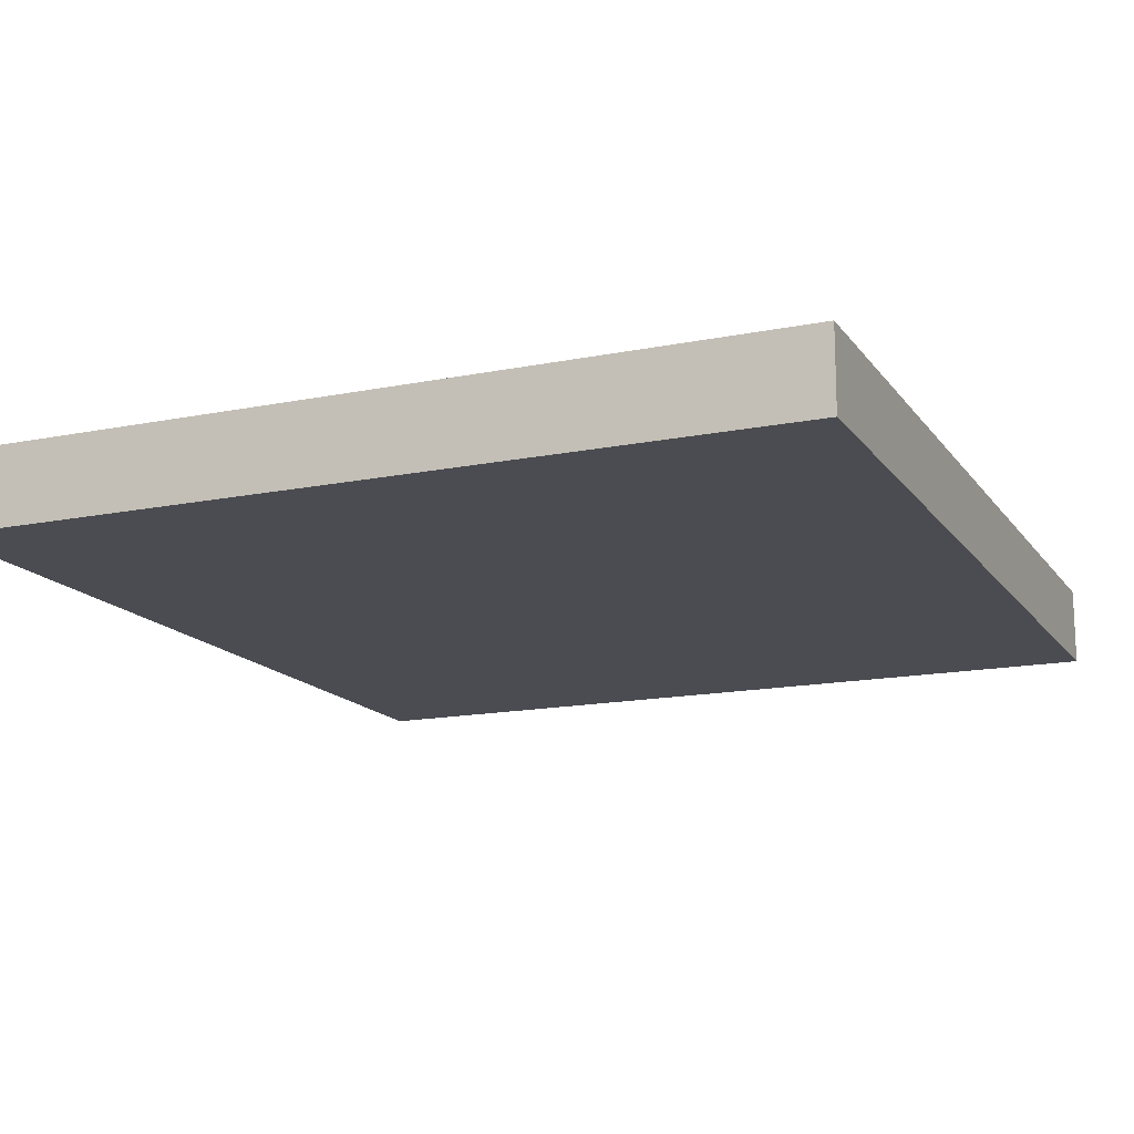
<metadata>
{"format":"obj","ext":"obj","renderer":"f3d","projection":"perspective","resolution":1024,"background":"white","views":[{"elev":-15.3,"azim":23.2,"up":"+Y"}]}
</metadata>
<code>
v -0.6785 -0.06379 -0.7318
v 0.6785 -0.06379 -0.7318
v -0.6785 -0.06379 0.7318
v 0.6785 -0.06379 0.7318
v -0.6785 0.06379 -0.7318
v 0.6785 0.06379 -0.7318
v -0.6785 0.06379 0.7318
v 0.6785 0.06379 0.7318
v 0 0.06379 0
v 0.6785 0.06379 0
v 0 0.06379 -0.7318
v -0.6785 0.06379 0
v 0 0.06379 0.7318
v -0.6785 -0.06379 0
v -0.6785 0 0
v -0.6785 0 -0.7318
v -0.6785 0 0.7318
v 0 -0.06379 -0.7318
v 0 -0.06379 0
v 0.6785 -0.06379 0
v 0 -0.06379 0.7318
v 0.6785 0 -0.7318
v 0.6785 0 0
v 0.6785 0 0.7318
v 0 0 0.7318
v 0 0 -0.7318
v -0.3392 0.06379 -0.3659
v 0 0.06379 -0.3659
v -0.3392 0.06379 -0.7318
v 0.3392 0.06379 0.3659
v 0.6785 0.06379 0.3659
v 0.3392 0.06379 0
v 0.6785 0.06379 -0.3659
v 0.3392 0.06379 -0.7318
v 0.3392 0.06379 -0.3659
v -0.6785 0.06379 -0.3659
v -0.3392 0.06379 0
v -0.6785 0.06379 0.3659
v -0.3392 0.06379 0.7318
v -0.3392 0.06379 0.3659
v 0.3392 0.06379 0.7318
v 0 0.06379 0.3659
v -0.6785 -0.06379 -0.3659
v -0.6785 -0.0319 -0.3659
v -0.6785 -0.0319 -0.7318
v -0.6785 -0.06379 0.3659
v -0.6785 -0.0319 0.3659
v -0.6785 -0.0319 0
v -0.6785 0.0319 -0.3659
v -0.6785 0.0319 -0.7318
v -0.6785 0 -0.3659
v -0.6785 -0.0319 0.7318
v -0.6785 0 0.3659
v -0.6785 0.0319 0.7318
v -0.6785 0.0319 0.3659
v -0.6785 0.0319 0
v -0.3392 -0.06379 -0.7318
v -0.3392 -0.06379 -0.3659
v 0.3392 -0.06379 -0.7318
v 0.3392 -0.06379 -0.3659
v 0 -0.06379 -0.3659
v -0.3392 -0.06379 0.3659
v -0.3392 -0.06379 0
v 0.6785 -0.06379 -0.3659
v 0.3392 -0.06379 0
v 0.6785 -0.06379 0.3659
v 0.3392 -0.06379 0.7318
v 0.3392 -0.06379 0.3659
v -0.3392 -0.06379 0.7318
v 0 -0.06379 0.3659
v 0.6785 -0.0319 -0.7318
v 0.6785 0 -0.3659
v 0.6785 -0.0319 -0.3659
v 0.6785 0.0319 -0.7318
v 0.6785 0.0319 -0.3659
v 0.6785 0.0319 0.3659
v 0.6785 0.0319 0
v 0.6785 -0.0319 0
v 0.6785 0.0319 0.7318
v 0.6785 0 0.3659
v 0.6785 -0.0319 0.7318
v 0.6785 -0.0319 0.3659
v 0 -0.0319 0.7318
v -0.3392 -0.0319 0.7318
v 0.3392 -0.0319 0.7318
v 0.3392 0.0319 0.7318
v 0.3392 0 0.7318
v -0.3392 0 0.7318
v 0 0.0319 0.7318
v -0.3392 0.0319 0.7318
v -0.3392 -0.0319 -0.7318
v -0.3392 0.0319 -0.7318
v -0.3392 0 -0.7318
v 0.3392 -0.0319 -0.7318
v 0 -0.0319 -0.7318
v 0.3392 0 -0.7318
v 0 0.0319 -0.7318
v 0.3392 0.0319 -0.7318
v -0.5089 0.06379 -0.5489
v -0.3392 0.06379 -0.5489
v -0.5089 0.06379 -0.7318
v -0.1696 0.06379 -0.183
v 0 0.06379 -0.183
v -0.1696 0.06379 -0.3659
v 0 0.06379 -0.5489
v -0.1696 0.06379 -0.7318
v -0.1696 0.06379 -0.5489
v 0.1696 0.06379 0.183
v 0.3392 0.06379 0.183
v 0.1696 0.06379 0
v 0.5089 0.06379 0.5489
v 0.6785 0.06379 0.5489
v 0.5089 0.06379 0.3659
v 0.6785 0.06379 0.183
v 0.5089 0.06379 0
v 0.5089 0.06379 0.183
v 0.6785 0.06379 -0.183
v 0.5089 0.06379 -0.3659
v 0.5089 0.06379 -0.183
v 0.6785 0.06379 -0.5489
v 0.5089 0.06379 -0.7318
v 0.5089 0.06379 -0.5489
v 0.1696 0.06379 -0.7318
v 0.1696 0.06379 -0.5489
v 0.3392 0.06379 -0.5489
v 0.1696 0.06379 -0.183
v 0.3392 0.06379 -0.183
v 0.1696 0.06379 -0.3659
v -0.6785 0.06379 -0.5489
v -0.5089 0.06379 -0.3659
v -0.6785 0.06379 -0.183
v -0.5089 0.06379 0
v -0.5089 0.06379 -0.183
v -0.1696 0.06379 0
v -0.3392 0.06379 -0.183
v -0.6785 0.06379 0.183
v -0.5089 0.06379 0.3659
v -0.5089 0.06379 0.183
v -0.6785 0.06379 0.5489
v -0.5089 0.06379 0.7318
v -0.5089 0.06379 0.5489
v -0.1696 0.06379 0.7318
v -0.1696 0.06379 0.5489
v -0.3392 0.06379 0.5489
v 0.1696 0.06379 0.7318
v 0.1696 0.06379 0.5489
v 0 0.06379 0.5489
v 0.5089 0.06379 0.7318
v 0.3392 0.06379 0.5489
v 0 0.06379 0.183
v 0.1696 0.06379 0.3659
v -0.3392 0.06379 0.183
v -0.1696 0.06379 0.3659
v -0.1696 0.06379 0.183
v -0.6785 -0.06379 -0.5489
v -0.6785 -0.04784 -0.5489
v -0.6785 -0.04784 -0.7318
v -0.6785 -0.06379 -0.183
v -0.6785 -0.04784 -0.183
v -0.6785 -0.04784 -0.3659
v -0.6785 -0.01595 -0.5489
v -0.6785 -0.01595 -0.7318
v -0.6785 -0.0319 -0.5489
v -0.6785 -0.06379 0.183
v -0.6785 -0.04784 0.183
v -0.6785 -0.04784 0
v -0.6785 -0.06379 0.5489
v -0.6785 -0.04784 0.5489
v -0.6785 -0.04784 0.3659
v -0.6785 -0.01595 0.183
v -0.6785 -0.01595 0
v -0.6785 -0.0319 0.183
v -0.6785 0.01595 -0.183
v -0.6785 0.01595 -0.3659
v -0.6785 0 -0.183
v -0.6785 0.04784 -0.5489
v -0.6785 0.04784 -0.7318
v -0.6785 0.0319 -0.5489
v -0.6785 0.01595 -0.7318
v -0.6785 0 -0.5489
v -0.6785 0.01595 -0.5489
v -0.6785 -0.0319 -0.183
v -0.6785 -0.01595 -0.183
v -0.6785 -0.01595 -0.3659
v -0.6785 -0.04784 0.7318
v -0.6785 -0.0319 0.5489
v -0.6785 -0.01595 0.7318
v -0.6785 0 0.5489
v -0.6785 -0.01595 0.5489
v -0.6785 0 0.183
v -0.6785 -0.01595 0.3659
v -0.6785 0.01595 0.7318
v -0.6785 0.0319 0.5489
v -0.6785 0.01595 0.5489
v -0.6785 0.04784 0.7318
v -0.6785 0.04784 0.5489
v -0.6785 0.04784 0.183
v -0.6785 0.04784 0.3659
v -0.6785 0.04784 -0.183
v -0.6785 0.04784 0
v -0.6785 0.04784 -0.3659
v -0.6785 0.01595 0
v -0.6785 0.0319 -0.183
v -0.6785 0.01595 0.3659
v -0.6785 0.0319 0.183
v -0.6785 0.01595 0.183
v -0.5089 -0.06379 -0.7318
v -0.5089 -0.06379 -0.5489
v -0.1696 -0.06379 -0.7318
v -0.1696 -0.06379 -0.5489
v -0.3392 -0.06379 -0.5489
v -0.5089 -0.06379 -0.183
v -0.5089 -0.06379 -0.3659
v 0.1696 -0.06379 -0.7318
v 0.1696 -0.06379 -0.5489
v 0 -0.06379 -0.5489
v 0.5089 -0.06379 -0.7318
v 0.5089 -0.06379 -0.5489
v 0.3392 -0.06379 -0.5489
v 0.1696 -0.06379 -0.183
v 0 -0.06379 -0.183
v 0.1696 -0.06379 -0.3659
v -0.1696 -0.06379 0.183
v -0.3392 -0.06379 0.183
v -0.1696 -0.06379 0
v -0.5089 -0.06379 0.5489
v -0.5089 -0.06379 0.3659
v -0.5089 -0.06379 0
v -0.5089 -0.06379 0.183
v -0.1696 -0.06379 -0.3659
v -0.1696 -0.06379 -0.183
v -0.3392 -0.06379 -0.183
v 0.6785 -0.06379 -0.5489
v 0.5089 -0.06379 -0.3659
v 0.6785 -0.06379 -0.183
v 0.5089 -0.06379 0
v 0.5089 -0.06379 -0.183
v 0.1696 -0.06379 0
v 0.3392 -0.06379 -0.183
v 0.6785 -0.06379 0.183
v 0.5089 -0.06379 0.3659
v 0.5089 -0.06379 0.183
v 0.6785 -0.06379 0.5489
v 0.5089 -0.06379 0.7318
v 0.5089 -0.06379 0.5489
v 0.1696 -0.06379 0.7318
v 0.1696 -0.06379 0.5489
v 0.3392 -0.06379 0.5489
v -0.1696 -0.06379 0.7318
v -0.1696 -0.06379 0.5489
v 0 -0.06379 0.5489
v -0.5089 -0.06379 0.7318
v -0.3392 -0.06379 0.5489
v 0 -0.06379 0.183
v -0.1696 -0.06379 0.3659
v 0.3392 -0.06379 0.183
v 0.1696 -0.06379 0.3659
v 0.1696 -0.06379 0.183
v 0.6785 -0.04784 -0.7318
v 0.6785 -0.0319 -0.5489
v 0.6785 -0.04784 -0.5489
v 0.6785 -0.01595 -0.7318
v 0.6785 0 -0.5489
v 0.6785 -0.01595 -0.5489
v 0.6785 0 -0.183
v 0.6785 -0.01595 -0.183
v 0.6785 -0.01595 -0.3659
v 0.6785 0.01595 -0.7318
v 0.6785 0.0319 -0.5489
v 0.6785 0.01595 -0.5489
v 0.6785 0.04784 -0.7318
v 0.6785 0.04784 -0.5489
v 0.6785 0.04784 -0.183
v 0.6785 0.04784 -0.3659
v 0.6785 0.04784 0.183
v 0.6785 0.04784 0
v 0.6785 0.04784 0.5489
v 0.6785 0.04784 0.3659
v 0.6785 0.01595 0.183
v 0.6785 0.01595 0
v 0.6785 0.0319 0.183
v 0.6785 0.01595 -0.3659
v 0.6785 0.0319 -0.183
v 0.6785 0.01595 -0.183
v 0.6785 -0.04784 -0.3659
v 0.6785 -0.01595 0
v 0.6785 -0.0319 -0.183
v 0.6785 -0.04784 0
v 0.6785 -0.04784 -0.183
v 0.6785 0.01595 0.3659
v 0.6785 0 0.183
v 0.6785 0.04784 0.7318
v 0.6785 0.0319 0.5489
v 0.6785 0.01595 0.7318
v 0.6785 0 0.5489
v 0.6785 0.01595 0.5489
v 0.6785 -0.01595 0.7318
v 0.6785 -0.0319 0.5489
v 0.6785 -0.01595 0.5489
v 0.6785 -0.04784 0.7318
v 0.6785 -0.04784 0.5489
v 0.6785 -0.04784 0.183
v 0.6785 -0.04784 0.3659
v 0.6785 -0.01595 0.183
v 0.6785 -0.01595 0.3659
v 0.6785 -0.0319 0.183
v -0.3392 -0.04784 0.7318
v -0.5089 -0.04784 0.7318
v 0 -0.04784 0.7318
v -0.1696 -0.04784 0.7318
v 0 -0.01595 0.7318
v -0.1696 -0.01595 0.7318
v -0.1696 -0.0319 0.7318
v 0.3392 -0.04784 0.7318
v 0.1696 -0.04784 0.7318
v 0.5089 -0.04784 0.7318
v 0.5089 -0.01595 0.7318
v 0.5089 -0.0319 0.7318
v 0.5089 0.01595 0.7318
v 0.5089 0 0.7318
v 0.5089 0.04784 0.7318
v 0.5089 0.0319 0.7318
v 0.1696 0.01595 0.7318
v 0.1696 0 0.7318
v 0.3392 0.01595 0.7318
v 0.1696 -0.0319 0.7318
v 0.3392 -0.01595 0.7318
v 0.1696 -0.01595 0.7318
v -0.5089 -0.0319 0.7318
v -0.1696 0 0.7318
v -0.3392 -0.01595 0.7318
v -0.5089 0 0.7318
v -0.5089 -0.01595 0.7318
v 0.1696 0.0319 0.7318
v 0 0.01595 0.7318
v 0.3392 0.04784 0.7318
v 0 0.04784 0.7318
v 0.1696 0.04784 0.7318
v -0.3392 0.04784 0.7318
v -0.1696 0.04784 0.7318
v -0.5089 0.04784 0.7318
v -0.5089 0.01595 0.7318
v -0.5089 0.0319 0.7318
v -0.1696 0.01595 0.7318
v -0.1696 0.0319 0.7318
v -0.3392 0.01595 0.7318
v -0.5089 -0.04784 -0.7318
v -0.5089 -0.01595 -0.7318
v -0.5089 -0.0319 -0.7318
v -0.1696 -0.04784 -0.7318
v -0.3392 -0.04784 -0.7318
v -0.5089 0.01595 -0.7318
v -0.5089 0 -0.7318
v -0.5089 0.04784 -0.7318
v -0.5089 0.0319 -0.7318
v -0.1696 0.01595 -0.7318
v -0.1696 0 -0.7318
v -0.3392 0.01595 -0.7318
v 0.1696 -0.01595 -0.7318
v 0.1696 -0.0319 -0.7318
v 0 -0.01595 -0.7318
v 0.5089 -0.04784 -0.7318
v 0.3392 -0.04784 -0.7318
v 0 -0.04784 -0.7318
v 0.1696 -0.04784 -0.7318
v -0.3392 -0.01595 -0.7318
v -0.1696 -0.01595 -0.7318
v -0.1696 -0.0319 -0.7318
v 0.5089 -0.0319 -0.7318
v 0.1696 0 -0.7318
v 0.3392 -0.01595 -0.7318
v 0.5089 0 -0.7318
v 0.5089 -0.01595 -0.7318
v -0.1696 0.0319 -0.7318
v 0 0.01595 -0.7318
v -0.3392 0.04784 -0.7318
v 0 0.04784 -0.7318
v -0.1696 0.04784 -0.7318
v 0.3392 0.04784 -0.7318
v 0.1696 0.04784 -0.7318
v 0.5089 0.04784 -0.7318
v 0.5089 0.01595 -0.7318
v 0.5089 0.0319 -0.7318
v 0.1696 0.01595 -0.7318
v 0.1696 0.0319 -0.7318
v 0.3392 0.01595 -0.7318
f 5 99 101
f 99 27 100
f 100 29 101
f 99 100 101
f 27 102 104
f 102 9 103
f 103 28 104
f 102 103 104
f 28 105 107
f 105 11 106
f 106 29 107
f 105 106 107
f 27 104 100
f 104 28 107
f 107 29 100
f 104 107 100
f 9 108 110
f 108 30 109
f 109 32 110
f 108 109 110
f 30 111 113
f 111 8 112
f 112 31 113
f 111 112 113
f 31 114 116
f 114 10 115
f 115 32 116
f 114 115 116
f 30 113 109
f 113 31 116
f 116 32 109
f 113 116 109
f 10 117 119
f 117 33 118
f 118 35 119
f 117 118 119
f 33 120 122
f 120 6 121
f 121 34 122
f 120 121 122
f 34 123 125
f 123 11 124
f 124 35 125
f 123 124 125
f 33 122 118
f 122 34 125
f 125 35 118
f 122 125 118
f 9 110 103
f 110 32 126
f 126 28 103
f 110 126 103
f 32 115 127
f 115 10 119
f 119 35 127
f 115 119 127
f 35 124 128
f 124 11 105
f 105 28 128
f 124 105 128
f 32 127 126
f 127 35 128
f 128 28 126
f 127 128 126
f 5 129 99
f 129 36 130
f 130 27 99
f 129 130 99
f 36 131 133
f 131 12 132
f 132 37 133
f 131 132 133
f 37 134 135
f 134 9 102
f 102 27 135
f 134 102 135
f 36 133 130
f 133 37 135
f 135 27 130
f 133 135 130
f 12 136 138
f 136 38 137
f 137 40 138
f 136 137 138
f 38 139 141
f 139 7 140
f 140 39 141
f 139 140 141
f 39 142 144
f 142 13 143
f 143 40 144
f 142 143 144
f 38 141 137
f 141 39 144
f 144 40 137
f 141 144 137
f 13 145 147
f 145 41 146
f 146 42 147
f 145 146 147
f 41 148 149
f 148 8 111
f 111 30 149
f 148 111 149
f 30 108 151
f 108 9 150
f 150 42 151
f 108 150 151
f 41 149 146
f 149 30 151
f 151 42 146
f 149 151 146
f 12 138 132
f 138 40 152
f 152 37 132
f 138 152 132
f 40 143 153
f 143 13 147
f 147 42 153
f 143 147 153
f 42 150 154
f 150 9 134
f 134 37 154
f 150 134 154
f 40 153 152
f 153 42 154
f 154 37 152
f 153 154 152
f 1 155 157
f 155 43 156
f 156 45 157
f 155 156 157
f 43 158 160
f 158 14 159
f 159 44 160
f 158 159 160
f 44 161 163
f 161 16 162
f 162 45 163
f 161 162 163
f 43 160 156
f 160 44 163
f 163 45 156
f 160 163 156
f 14 164 166
f 164 46 165
f 165 48 166
f 164 165 166
f 46 167 169
f 167 3 168
f 168 47 169
f 167 168 169
f 47 170 172
f 170 15 171
f 171 48 172
f 170 171 172
f 46 169 165
f 169 47 172
f 172 48 165
f 169 172 165
f 15 173 175
f 173 49 174
f 174 51 175
f 173 174 175
f 49 176 178
f 176 5 177
f 177 50 178
f 176 177 178
f 50 179 181
f 179 16 180
f 180 51 181
f 179 180 181
f 49 178 174
f 178 50 181
f 181 51 174
f 178 181 174
f 14 166 159
f 166 48 182
f 182 44 159
f 166 182 159
f 48 171 183
f 171 15 175
f 175 51 183
f 171 175 183
f 51 180 184
f 180 16 161
f 161 44 184
f 180 161 184
f 48 183 182
f 183 51 184
f 184 44 182
f 183 184 182
f 3 185 168
f 185 52 186
f 186 47 168
f 185 186 168
f 52 187 189
f 187 17 188
f 188 53 189
f 187 188 189
f 53 190 191
f 190 15 170
f 170 47 191
f 190 170 191
f 52 189 186
f 189 53 191
f 191 47 186
f 189 191 186
f 17 192 194
f 192 54 193
f 193 55 194
f 192 193 194
f 54 195 196
f 195 7 139
f 139 38 196
f 195 139 196
f 38 136 198
f 136 12 197
f 197 55 198
f 136 197 198
f 54 196 193
f 196 38 198
f 198 55 193
f 196 198 193
f 12 131 200
f 131 36 199
f 199 56 200
f 131 199 200
f 36 129 201
f 129 5 176
f 176 49 201
f 129 176 201
f 49 173 203
f 173 15 202
f 202 56 203
f 173 202 203
f 36 201 199
f 201 49 203
f 203 56 199
f 201 203 199
f 17 194 188
f 194 55 204
f 204 53 188
f 194 204 188
f 55 197 205
f 197 12 200
f 200 56 205
f 197 200 205
f 56 202 206
f 202 15 190
f 190 53 206
f 202 190 206
f 55 205 204
f 205 56 206
f 206 53 204
f 205 206 204
f 1 207 155
f 207 57 208
f 208 43 155
f 207 208 155
f 57 209 211
f 209 18 210
f 210 58 211
f 209 210 211
f 58 212 213
f 212 14 158
f 158 43 213
f 212 158 213
f 57 211 208
f 211 58 213
f 213 43 208
f 211 213 208
f 18 214 216
f 214 59 215
f 215 61 216
f 214 215 216
f 59 217 219
f 217 2 218
f 218 60 219
f 217 218 219
f 60 220 222
f 220 19 221
f 221 61 222
f 220 221 222
f 59 219 215
f 219 60 222
f 222 61 215
f 219 222 215
f 19 223 225
f 223 62 224
f 224 63 225
f 223 224 225
f 62 226 227
f 226 3 167
f 167 46 227
f 226 167 227
f 46 164 229
f 164 14 228
f 228 63 229
f 164 228 229
f 62 227 224
f 227 46 229
f 229 63 224
f 227 229 224
f 18 216 210
f 216 61 230
f 230 58 210
f 216 230 210
f 61 221 231
f 221 19 225
f 225 63 231
f 221 225 231
f 63 228 232
f 228 14 212
f 212 58 232
f 228 212 232
f 61 231 230
f 231 63 232
f 232 58 230
f 231 232 230
f 2 233 218
f 233 64 234
f 234 60 218
f 233 234 218
f 64 235 237
f 235 20 236
f 236 65 237
f 235 236 237
f 65 238 239
f 238 19 220
f 220 60 239
f 238 220 239
f 64 237 234
f 237 65 239
f 239 60 234
f 237 239 234
f 20 240 242
f 240 66 241
f 241 68 242
f 240 241 242
f 66 243 245
f 243 4 244
f 244 67 245
f 243 244 245
f 67 246 248
f 246 21 247
f 247 68 248
f 246 247 248
f 66 245 241
f 245 67 248
f 248 68 241
f 245 248 241
f 21 249 251
f 249 69 250
f 250 70 251
f 249 250 251
f 69 252 253
f 252 3 226
f 226 62 253
f 252 226 253
f 62 223 255
f 223 19 254
f 254 70 255
f 223 254 255
f 69 253 250
f 253 62 255
f 255 70 250
f 253 255 250
f 20 242 236
f 242 68 256
f 256 65 236
f 242 256 236
f 68 247 257
f 247 21 251
f 251 70 257
f 247 251 257
f 70 254 258
f 254 19 238
f 238 65 258
f 254 238 258
f 68 257 256
f 257 70 258
f 258 65 256
f 257 258 256
f 2 259 261
f 259 71 260
f 260 73 261
f 259 260 261
f 71 262 264
f 262 22 263
f 263 72 264
f 262 263 264
f 72 265 267
f 265 23 266
f 266 73 267
f 265 266 267
f 71 264 260
f 264 72 267
f 267 73 260
f 264 267 260
f 22 268 270
f 268 74 269
f 269 75 270
f 268 269 270
f 74 271 272
f 271 6 120
f 120 33 272
f 271 120 272
f 33 117 274
f 117 10 273
f 273 75 274
f 117 273 274
f 74 272 269
f 272 33 274
f 274 75 269
f 272 274 269
f 10 114 276
f 114 31 275
f 275 77 276
f 114 275 276
f 31 112 278
f 112 8 277
f 277 76 278
f 112 277 278
f 76 279 281
f 279 23 280
f 280 77 281
f 279 280 281
f 31 278 275
f 278 76 281
f 281 77 275
f 278 281 275
f 22 270 263
f 270 75 282
f 282 72 263
f 270 282 263
f 75 273 283
f 273 10 276
f 276 77 283
f 273 276 283
f 77 280 284
f 280 23 265
f 265 72 284
f 280 265 284
f 75 283 282
f 283 77 284
f 284 72 282
f 283 284 282
f 2 261 233
f 261 73 285
f 285 64 233
f 261 285 233
f 73 266 287
f 266 23 286
f 286 78 287
f 266 286 287
f 78 288 289
f 288 20 235
f 235 64 289
f 288 235 289
f 73 287 285
f 287 78 289
f 289 64 285
f 287 289 285
f 23 279 291
f 279 76 290
f 290 80 291
f 279 290 291
f 76 277 293
f 277 8 292
f 292 79 293
f 277 292 293
f 79 294 296
f 294 24 295
f 295 80 296
f 294 295 296
f 76 293 290
f 293 79 296
f 296 80 290
f 293 296 290
f 24 297 299
f 297 81 298
f 298 82 299
f 297 298 299
f 81 300 301
f 300 4 243
f 243 66 301
f 300 243 301
f 66 240 303
f 240 20 302
f 302 82 303
f 240 302 303
f 81 301 298
f 301 66 303
f 303 82 298
f 301 303 298
f 23 291 286
f 291 80 304
f 304 78 286
f 291 304 286
f 80 295 305
f 295 24 299
f 299 82 305
f 295 299 305
f 82 302 306
f 302 20 288
f 288 78 306
f 302 288 306
f 80 305 304
f 305 82 306
f 306 78 304
f 305 306 304
f 3 252 308
f 252 69 307
f 307 84 308
f 252 307 308
f 69 249 310
f 249 21 309
f 309 83 310
f 249 309 310
f 83 311 313
f 311 25 312
f 312 84 313
f 311 312 313
f 69 310 307
f 310 83 313
f 313 84 307
f 310 313 307
f 21 246 315
f 246 67 314
f 314 85 315
f 246 314 315
f 67 244 316
f 244 4 300
f 300 81 316
f 244 300 316
f 81 297 318
f 297 24 317
f 317 85 318
f 297 317 318
f 67 316 314
f 316 81 318
f 318 85 314
f 316 318 314
f 24 294 320
f 294 79 319
f 319 87 320
f 294 319 320
f 79 292 322
f 292 8 321
f 321 86 322
f 292 321 322
f 86 323 325
f 323 25 324
f 324 87 325
f 323 324 325
f 79 322 319
f 322 86 325
f 325 87 319
f 322 325 319
f 21 315 309
f 315 85 326
f 326 83 309
f 315 326 309
f 85 317 327
f 317 24 320
f 320 87 327
f 317 320 327
f 87 324 328
f 324 25 311
f 311 83 328
f 324 311 328
f 85 327 326
f 327 87 328
f 328 83 326
f 327 328 326
f 3 308 185
f 308 84 329
f 329 52 185
f 308 329 185
f 84 312 331
f 312 25 330
f 330 88 331
f 312 330 331
f 88 332 333
f 332 17 187
f 187 52 333
f 332 187 333
f 84 331 329
f 331 88 333
f 333 52 329
f 331 333 329
f 25 323 335
f 323 86 334
f 334 89 335
f 323 334 335
f 86 321 336
f 321 8 148
f 148 41 336
f 321 148 336
f 41 145 338
f 145 13 337
f 337 89 338
f 145 337 338
f 86 336 334
f 336 41 338
f 338 89 334
f 336 338 334
f 13 142 340
f 142 39 339
f 339 90 340
f 142 339 340
f 39 140 341
f 140 7 195
f 195 54 341
f 140 195 341
f 54 192 343
f 192 17 342
f 342 90 343
f 192 342 343
f 39 341 339
f 341 54 343
f 343 90 339
f 341 343 339
f 25 335 330
f 335 89 344
f 344 88 330
f 335 344 330
f 89 337 345
f 337 13 340
f 340 90 345
f 337 340 345
f 90 342 346
f 342 17 332
f 332 88 346
f 342 332 346
f 89 345 344
f 345 90 346
f 346 88 344
f 345 346 344
f 1 157 207
f 157 45 347
f 347 57 207
f 157 347 207
f 45 162 349
f 162 16 348
f 348 91 349
f 162 348 349
f 91 350 351
f 350 18 209
f 209 57 351
f 350 209 351
f 45 349 347
f 349 91 351
f 351 57 347
f 349 351 347
f 16 179 353
f 179 50 352
f 352 93 353
f 179 352 353
f 50 177 355
f 177 5 354
f 354 92 355
f 177 354 355
f 92 356 358
f 356 26 357
f 357 93 358
f 356 357 358
f 50 355 352
f 355 92 358
f 358 93 352
f 355 358 352
f 26 359 361
f 359 94 360
f 360 95 361
f 359 360 361
f 94 362 363
f 362 2 217
f 217 59 363
f 362 217 363
f 59 214 365
f 214 18 364
f 364 95 365
f 214 364 365
f 94 363 360
f 363 59 365
f 365 95 360
f 363 365 360
f 16 353 348
f 353 93 366
f 366 91 348
f 353 366 348
f 93 357 367
f 357 26 361
f 361 95 367
f 357 361 367
f 95 364 368
f 364 18 350
f 350 91 368
f 364 350 368
f 93 367 366
f 367 95 368
f 368 91 366
f 367 368 366
f 2 362 259
f 362 94 369
f 369 71 259
f 362 369 259
f 94 359 371
f 359 26 370
f 370 96 371
f 359 370 371
f 96 372 373
f 372 22 262
f 262 71 373
f 372 262 373
f 94 371 369
f 371 96 373
f 373 71 369
f 371 373 369
f 26 356 375
f 356 92 374
f 374 97 375
f 356 374 375
f 92 354 376
f 354 5 101
f 101 29 376
f 354 101 376
f 29 106 378
f 106 11 377
f 377 97 378
f 106 377 378
f 92 376 374
f 376 29 378
f 378 97 374
f 376 378 374
f 11 123 380
f 123 34 379
f 379 98 380
f 123 379 380
f 34 121 381
f 121 6 271
f 271 74 381
f 121 271 381
f 74 268 383
f 268 22 382
f 382 98 383
f 268 382 383
f 34 381 379
f 381 74 383
f 383 98 379
f 381 383 379
f 26 375 370
f 375 97 384
f 384 96 370
f 375 384 370
f 97 377 385
f 377 11 380
f 380 98 385
f 377 380 385
f 98 382 386
f 382 22 372
f 372 96 386
f 382 372 386
f 97 385 384
f 385 98 386
f 386 96 384
f 385 386 384

</code>
